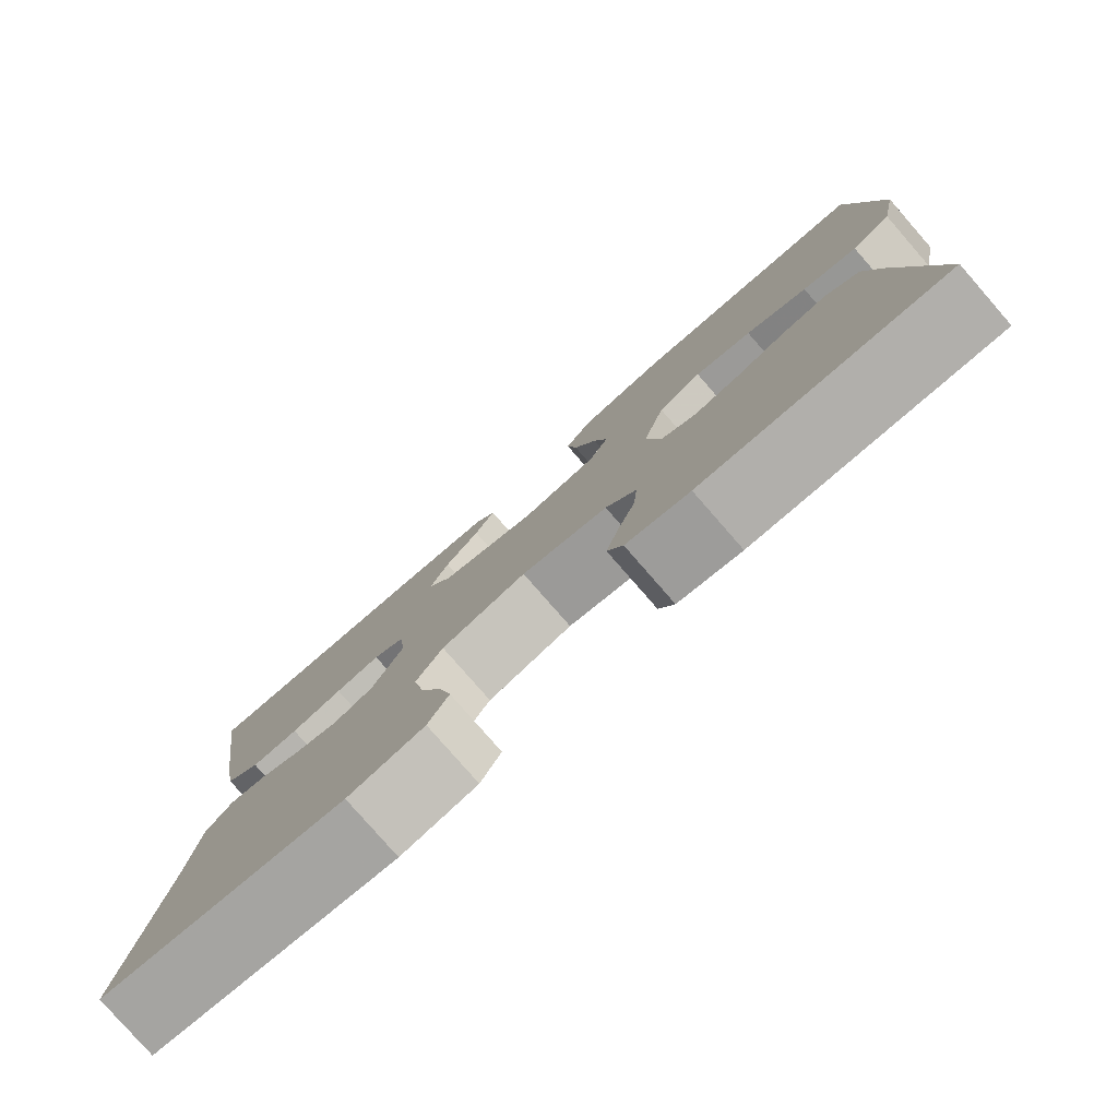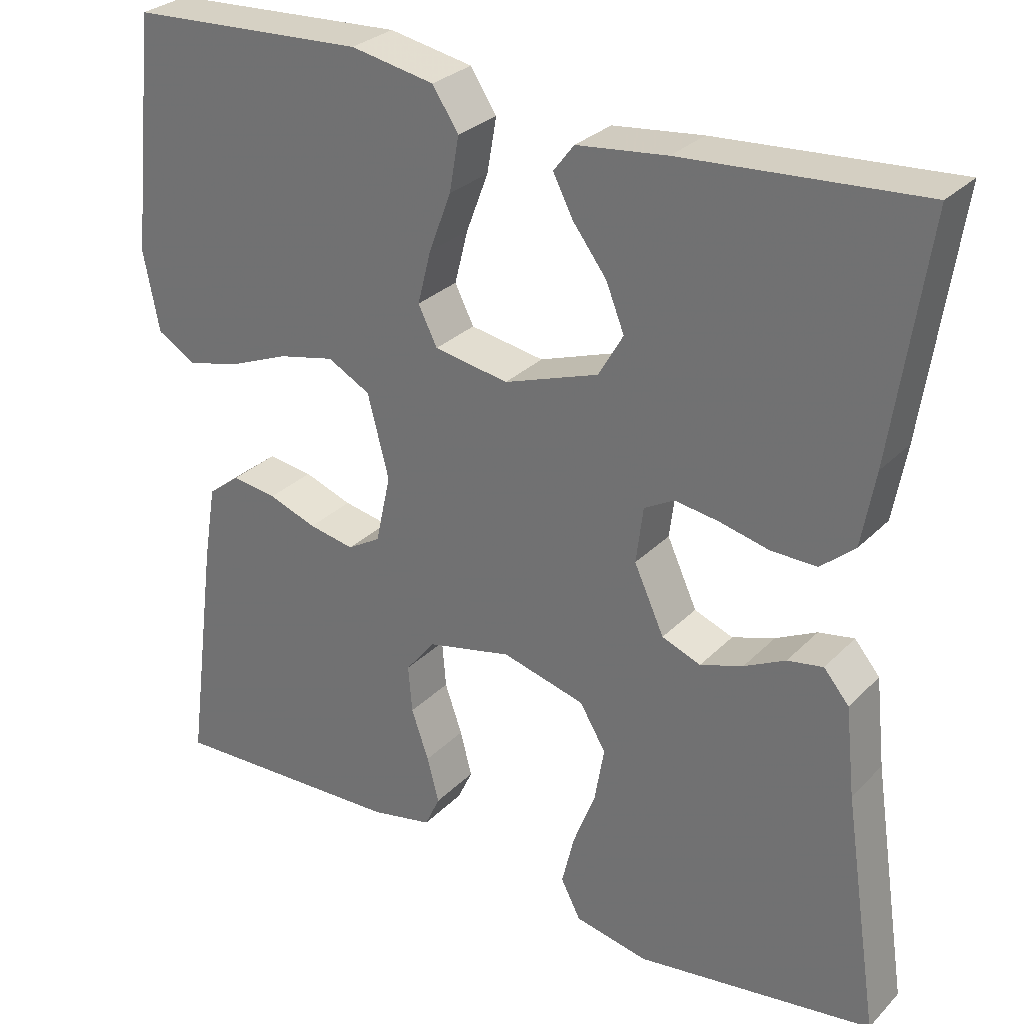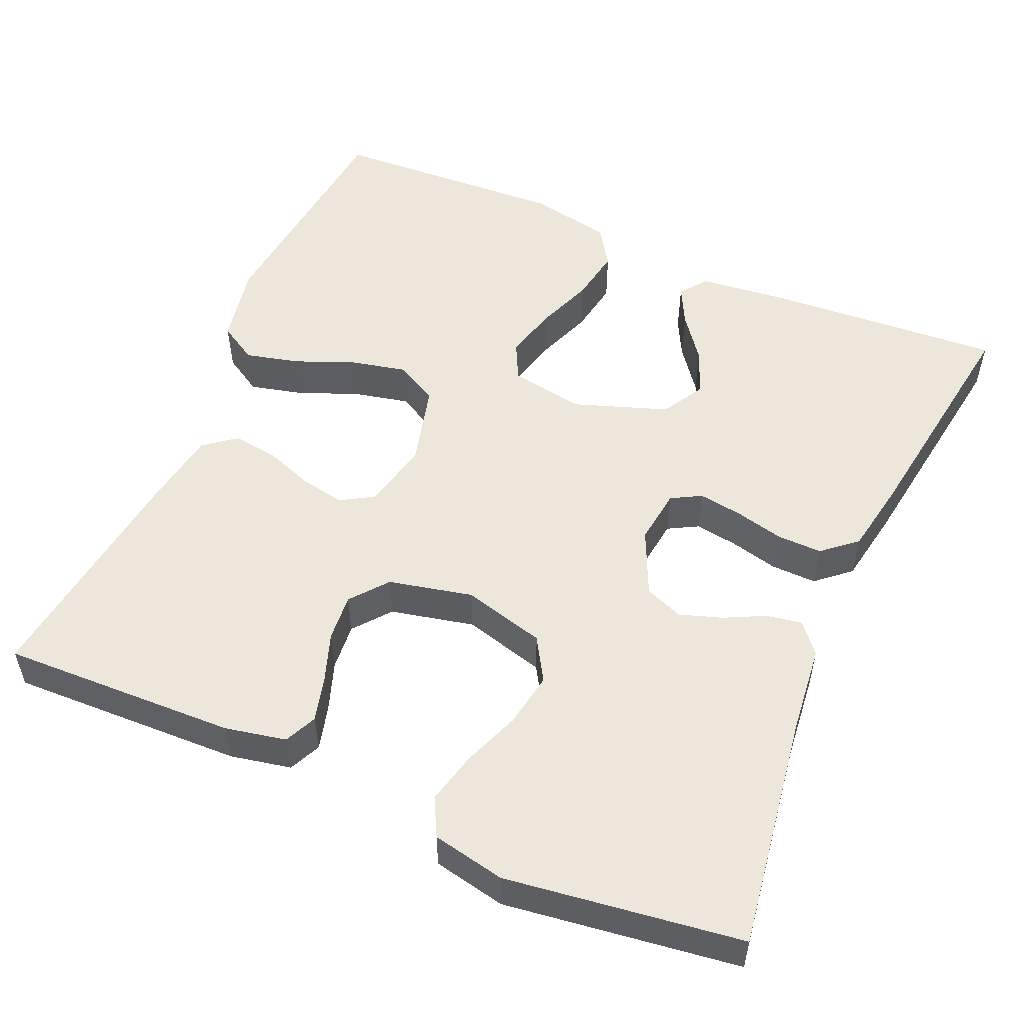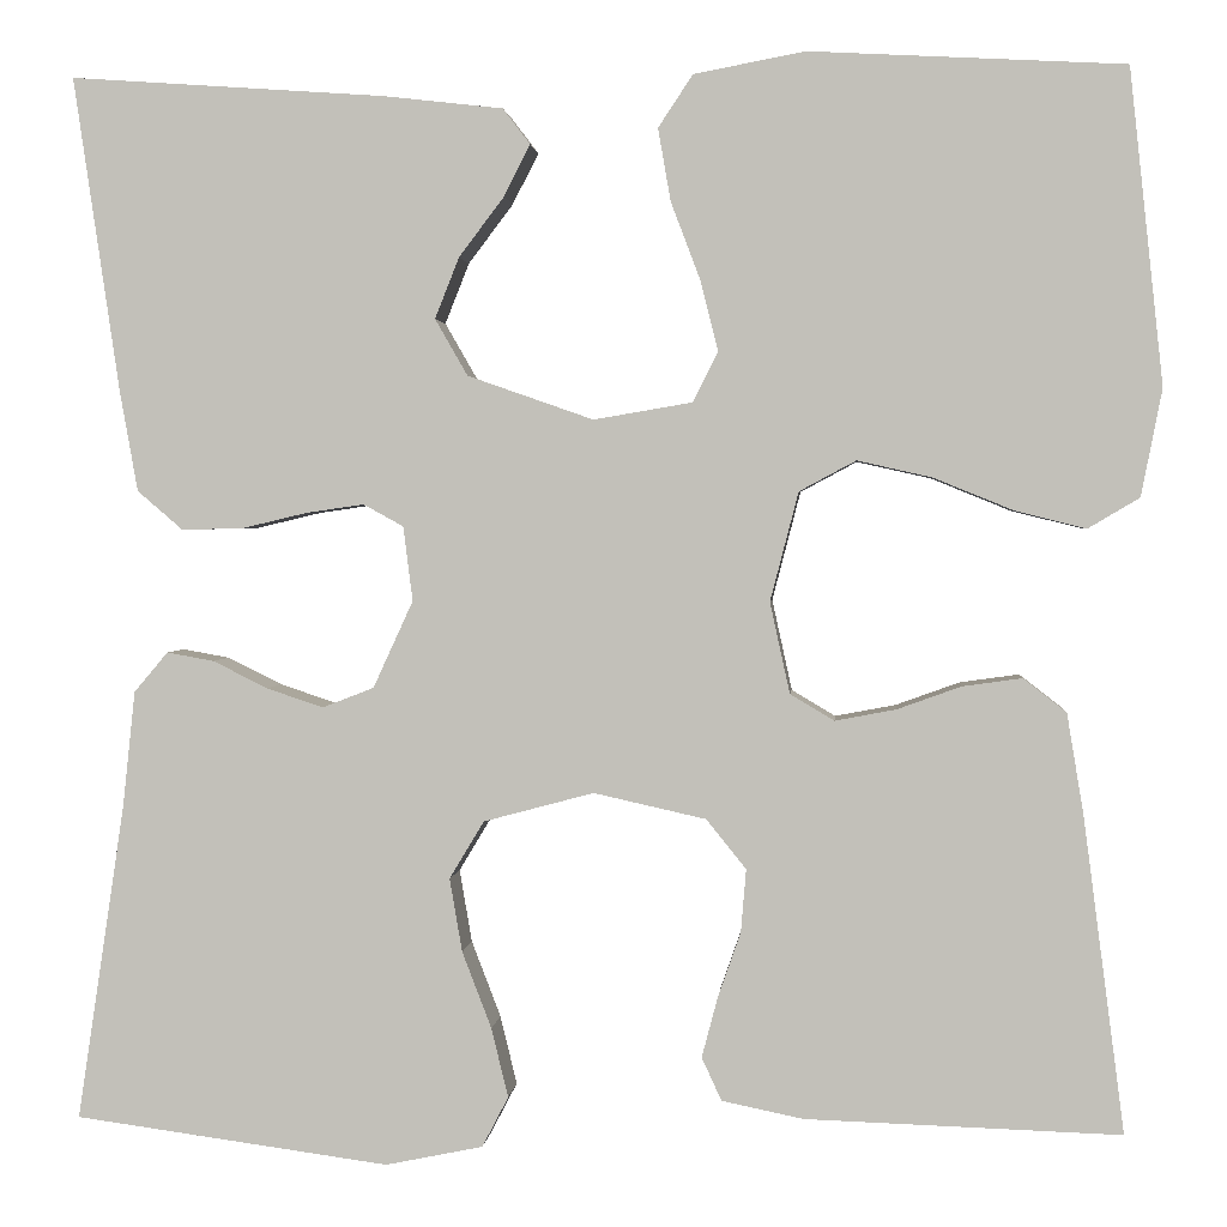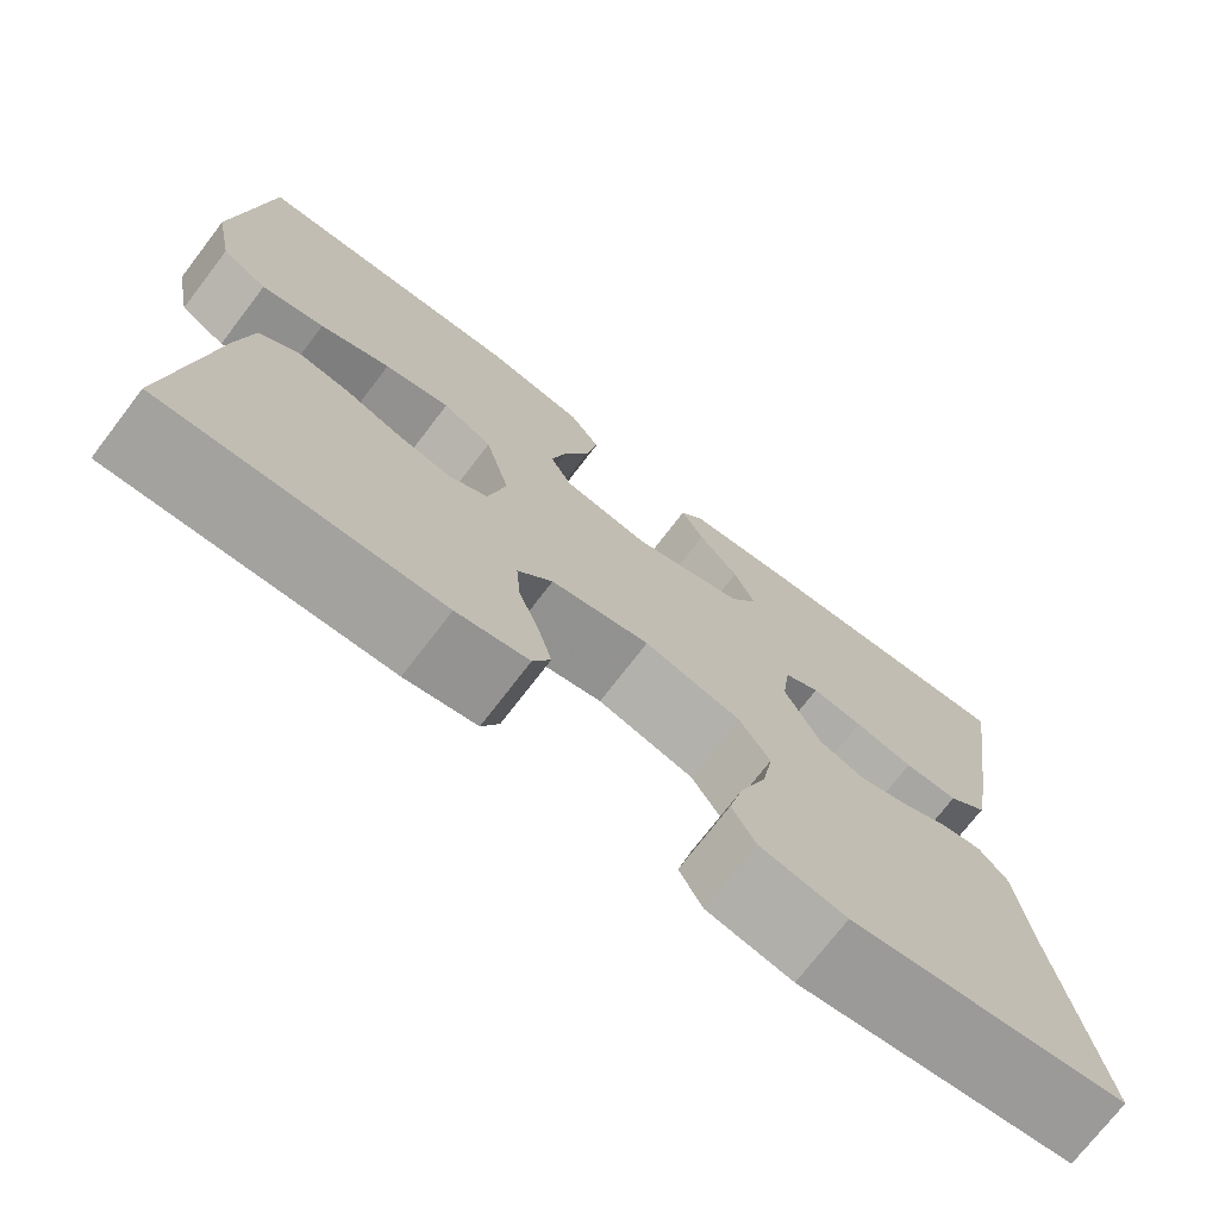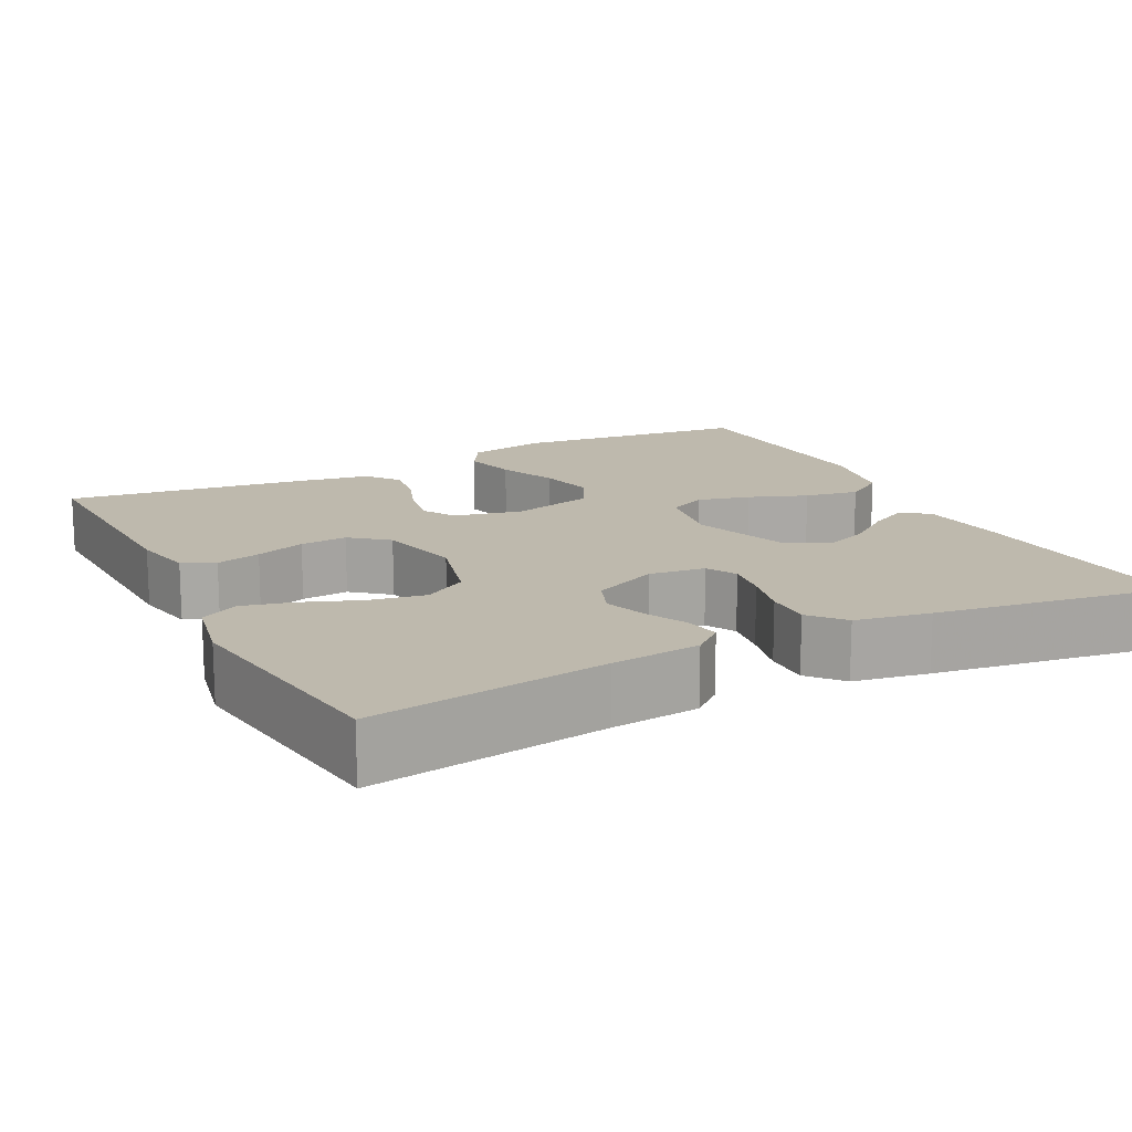
<metadata>
{"format":"obj","ext":"obj","renderer":"f3d","projection":"perspective","resolution":1024,"background":"white","views":[{"elev":-79.7,"azim":41.1,"up":"+Z"},{"elev":29.0,"azim":-145.3,"up":"+Z"},{"elev":53.3,"azim":-156.4,"up":"+Y"},{"elev":1.8,"azim":4.9,"up":"+Z"},{"elev":-73.6,"azim":142.5,"up":"+Z"},{"elev":15.3,"azim":-117.0,"up":"+Y"}]}
</metadata>
<code>
v -0.5 0.07 0.5
v -0.2 0.07 0.479
v -0.086 0.07 0.466
v -0.06 0.07 0.432
v -0.085 0.07 0.383
v -0.128 0.07 0.326
v -0.151 0.07 0.268
v -0.12 0.07 0.214
v 0 0.07 0.172
v 0.094 0.07 0.188
v 0.118 0.07 0.236
v 0.101 0.07 0.303
v 0.073 0.07 0.377
v 0.061 0.07 0.446
v 0.094 0.07 0.496
v 0.2 0.07 0.516
v 0.5 0.07 0.5
v 0.532 0.07 0.2
v 0.512 0.07 0.098
v 0.463 0.07 0.069
v 0.395 0.07 0.086
v 0.319 0.07 0.117
v 0.248 0.07 0.133
v 0.194 0.07 0.104
v 0.167 0.07 0
v 0.186 0.07 -0.087
v 0.228 0.07 -0.112
v 0.286 0.07 -0.101
v 0.347 0.07 -0.079
v 0.404 0.07 -0.071
v 0.445 0.07 -0.103
v 0.461 0.07 -0.2
v 0.5 0.07 -0.5
v 0.2 0.07 -0.49
v 0.122 0.07 -0.474
v 0.103 0.07 -0.433
v 0.118 0.07 -0.376
v 0.14 0.07 -0.313
v 0.145 0.07 -0.253
v 0.107 0.07 -0.206
v 0 0.07 -0.182
v -0.105 0.07 -0.21
v -0.138 0.07 -0.265
v -0.126 0.07 -0.335
v -0.098 0.07 -0.408
v -0.082 0.07 -0.474
v -0.107 0.07 -0.522
v -0.2 0.07 -0.541
v -0.5 0.07 -0.5
v -0.455 0.07 -0.2
v -0.443 0.07 -0.088
v -0.411 0.07 -0.05
v -0.366 0.07 -0.058
v -0.314 0.07 -0.084
v -0.26 0.07 -0.102
v -0.211 0.07 -0.083
v -0.173 0.07 0
v -0.182 0.07 0.071
v -0.22 0.07 0.092
v -0.275 0.07 0.084
v -0.338 0.07 0.069
v -0.396 0.07 0.068
v -0.439 0.07 0.105
v -0.456 0.07 0.2
v -0.5 0 0.5
v -0.2 0 0.479
v -0.086 0 0.466
v -0.06 0 0.432
v -0.085 0 0.383
v -0.128 0 0.326
v -0.151 0 0.268
v -0.12 0 0.214
v 0 0 0.172
v 0.094 0 0.188
v 0.118 0 0.236
v 0.101 0 0.303
v 0.073 0 0.377
v 0.061 0 0.446
v 0.094 0 0.496
v 0.2 0 0.516
v 0.5 0 0.5
v 0.532 0 0.2
v 0.512 0 0.098
v 0.463 0 0.069
v 0.395 0 0.086
v 0.319 0 0.117
v 0.248 0 0.133
v 0.194 0 0.104
v 0.167 0 0
v 0.186 0 -0.087
v 0.228 0 -0.112
v 0.286 0 -0.101
v 0.347 0 -0.079
v 0.404 0 -0.071
v 0.445 0 -0.103
v 0.461 0 -0.2
v 0.5 0 -0.5
v 0.2 0 -0.49
v 0.122 0 -0.474
v 0.103 0 -0.433
v 0.118 0 -0.376
v 0.14 0 -0.313
v 0.145 0 -0.253
v 0.107 0 -0.206
v 0 0 -0.182
v -0.105 0 -0.21
v -0.138 0 -0.265
v -0.126 0 -0.335
v -0.098 0 -0.408
v -0.082 0 -0.474
v -0.107 0 -0.522
v -0.2 0 -0.541
v -0.5 0 -0.5
v -0.455 0 -0.2
v -0.443 0 -0.088
v -0.411 0 -0.05
v -0.366 0 -0.058
v -0.314 0 -0.084
v -0.26 0 -0.102
v -0.211 0 -0.083
v -0.173 0 0
v -0.182 0 0.071
v -0.22 0 0.092
v -0.275 0 0.084
v -0.338 0 0.069
v -0.396 0 0.068
v -0.439 0 0.105
v -0.456 0 0.2
f 60 61 62 63
f 59 60 63 64
f 51 52 53 54
f 50 51 54 55
f 49 50 55 56
f 47 48 49 56
f 44 45 46 47
f 43 44 47 56
f 35 36 37 38
f 33 34 35 38
f 33 38 39
f 32 33 39 40
f 28 29 30 31
f 27 28 31 32
f 19 20 21 22
f 19 22 23
f 18 19 23
f 17 18 23
f 16 17 23 24
f 12 13 14 15
f 11 12 15 16
f 3 4 5 6
f 3 6 7
f 2 3 7
f 59 64 1 2
f 58 59 2 7
f 57 58 7 8
f 42 43 56 57
f 41 42 57 8
f 27 32 40 41
f 26 27 41
f 25 26 41 8
f 11 16 24 25
f 10 11 25
f 9 10 25
f 8 9 25
f 127 126 125 124
f 128 127 124 123
f 118 117 116 115
f 119 118 115 114
f 120 119 114 113
f 120 113 112 111
f 111 110 109 108
f 120 111 108 107
f 102 101 100 99
f 102 99 98 97
f 103 102 97
f 104 103 97 96
f 95 94 93 92
f 96 95 92 91
f 86 85 84 83
f 87 86 83
f 87 83 82
f 87 82 81
f 88 87 81 80
f 79 78 77 76
f 80 79 76 75
f 70 69 68 67
f 71 70 67
f 71 67 66
f 66 65 128 123
f 71 66 123 122
f 72 71 122 121
f 121 120 107 106
f 72 121 106 105
f 105 104 96 91
f 105 91 90
f 72 105 90 89
f 89 88 80 75
f 89 75 74
f 89 74 73
f 89 73 72
f 1 65 66 2
f 2 66 67 3
f 3 67 68 4
f 4 68 69 5
f 5 69 70 6
f 6 70 71 7
f 7 71 72 8
f 8 72 73 9
f 9 73 74 10
f 10 74 75 11
f 11 75 76 12
f 12 76 77 13
f 13 77 78 14
f 14 78 79 15
f 15 79 80 16
f 16 80 81 17
f 17 81 82 18
f 18 82 83 19
f 19 83 84 20
f 20 84 85 21
f 21 85 86 22
f 22 86 87 23
f 23 87 88 24
f 24 88 89 25
f 25 89 90 26
f 26 90 91 27
f 27 91 92 28
f 28 92 93 29
f 29 93 94 30
f 30 94 95 31
f 31 95 96 32
f 32 96 97 33
f 33 97 98 34
f 34 98 99 35
f 35 99 100 36
f 36 100 101 37
f 37 101 102 38
f 38 102 103 39
f 39 103 104 40
f 40 104 105 41
f 41 105 106 42
f 42 106 107 43
f 43 107 108 44
f 44 108 109 45
f 45 109 110 46
f 46 110 111 47
f 47 111 112 48
f 48 112 113 49
f 49 113 114 50
f 50 114 115 51
f 51 115 116 52
f 52 116 117 53
f 53 117 118 54
f 54 118 119 55
f 55 119 120 56
f 56 120 121 57
f 57 121 122 58
f 58 122 123 59
f 59 123 124 60
f 60 124 125 61
f 61 125 126 62
f 62 126 127 63
f 63 127 128 64
f 64 128 65 1

</code>
